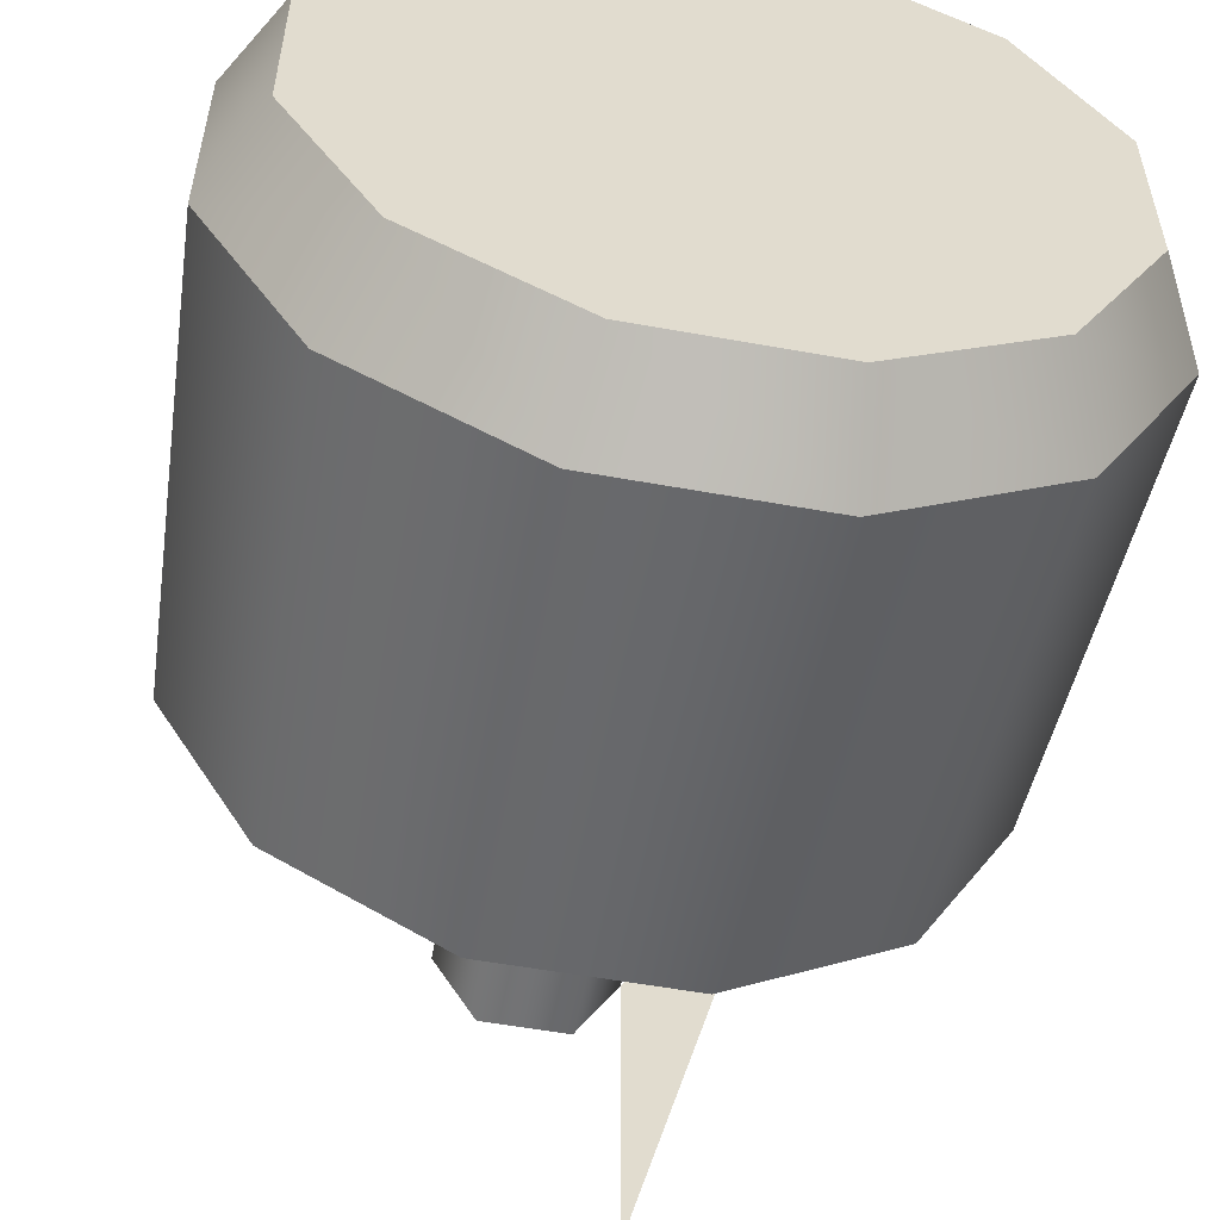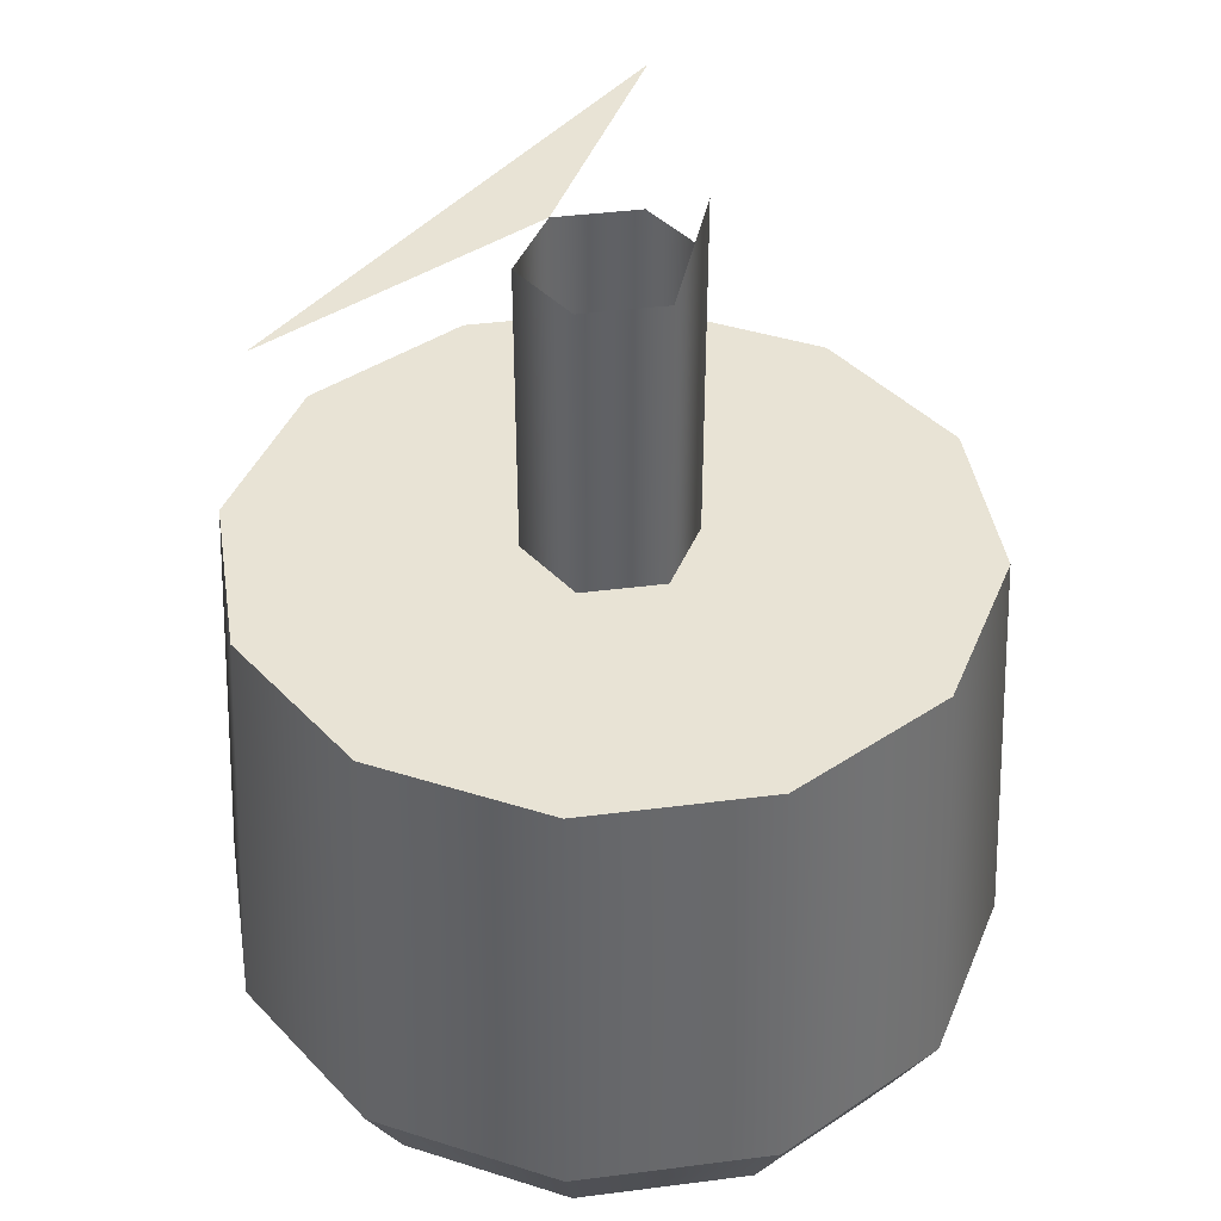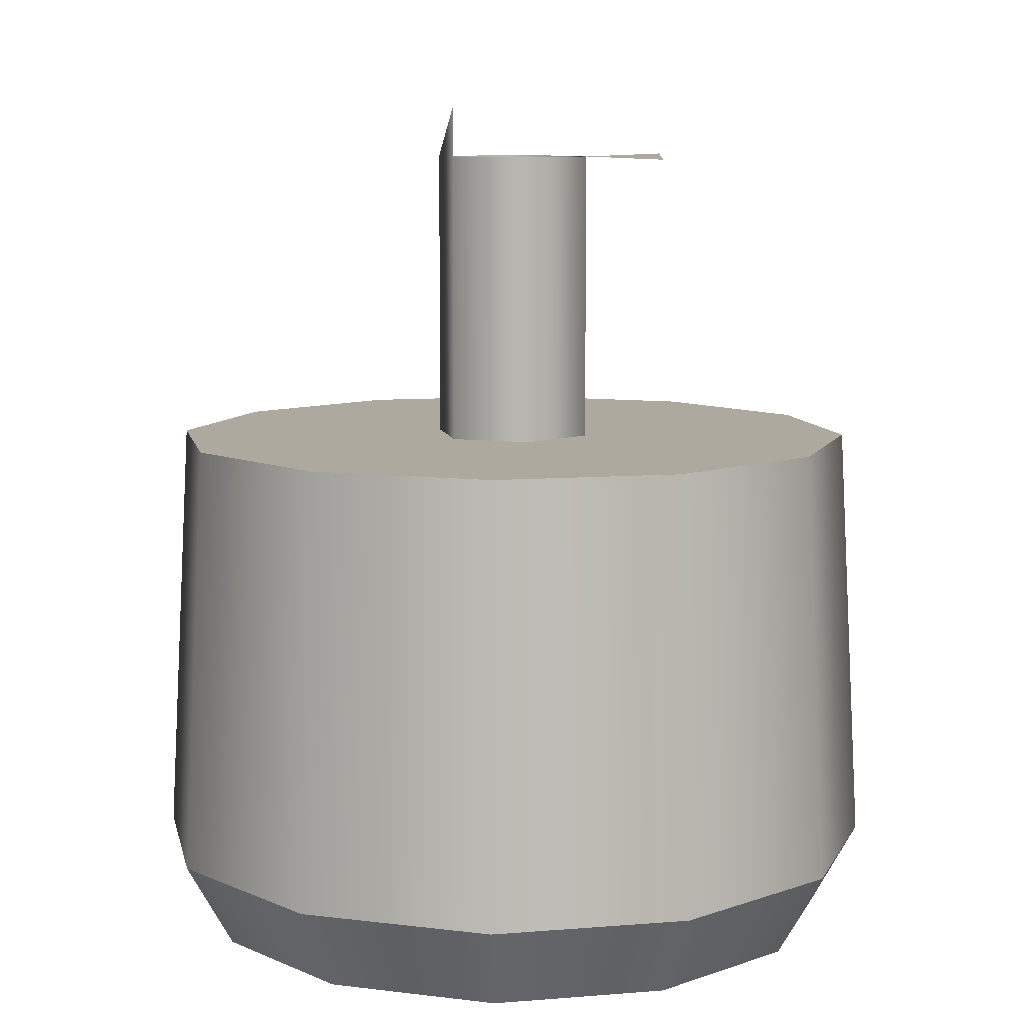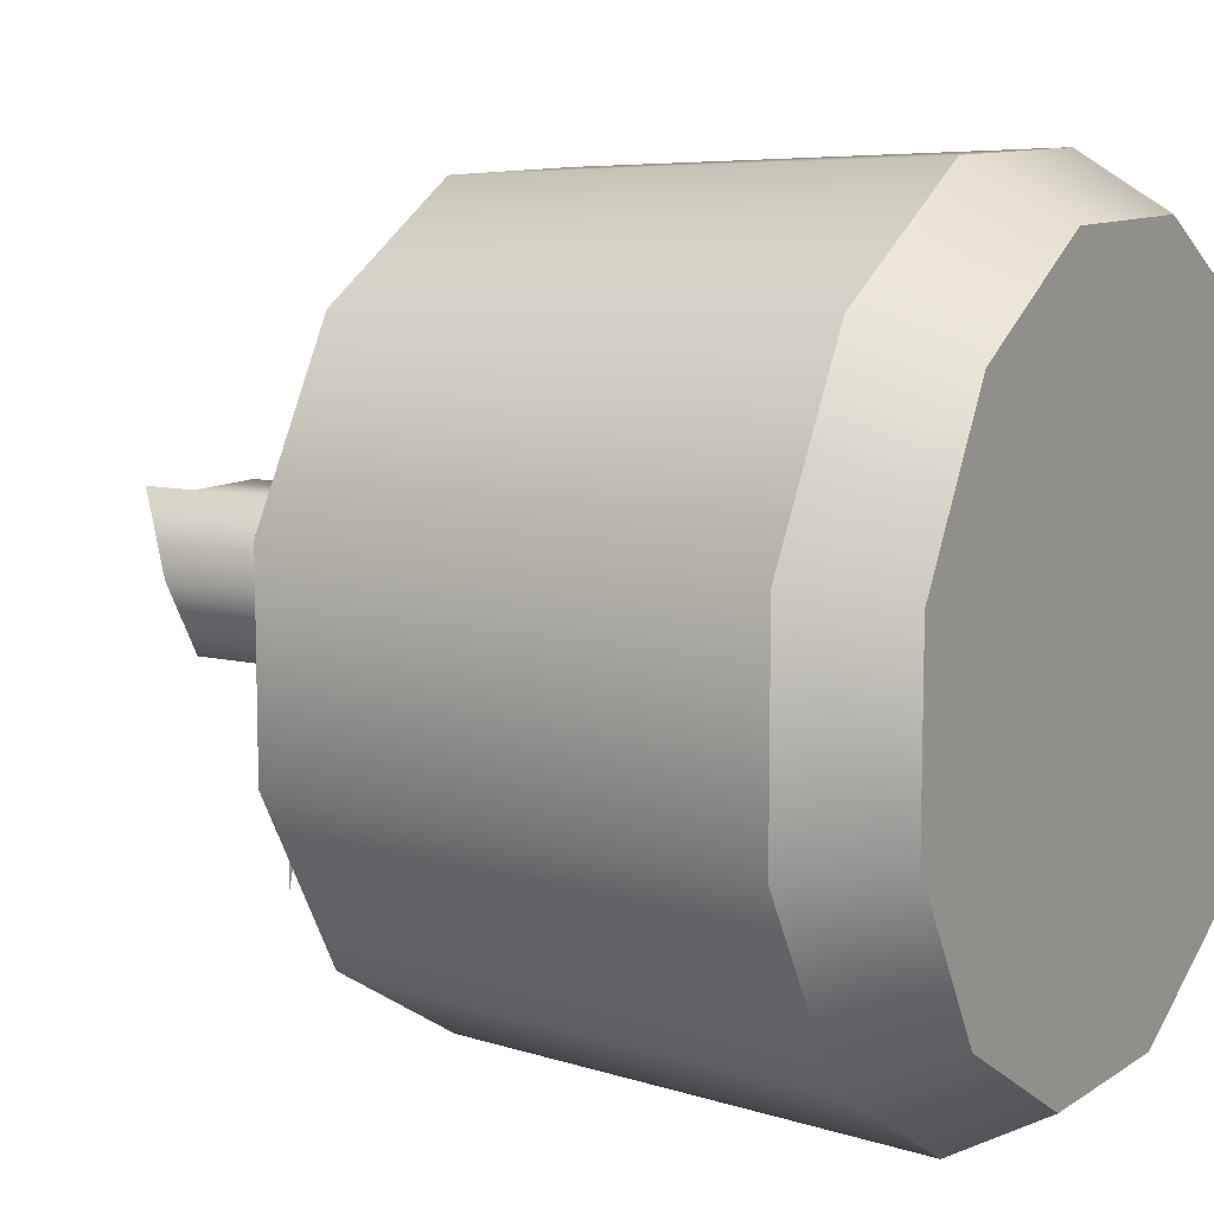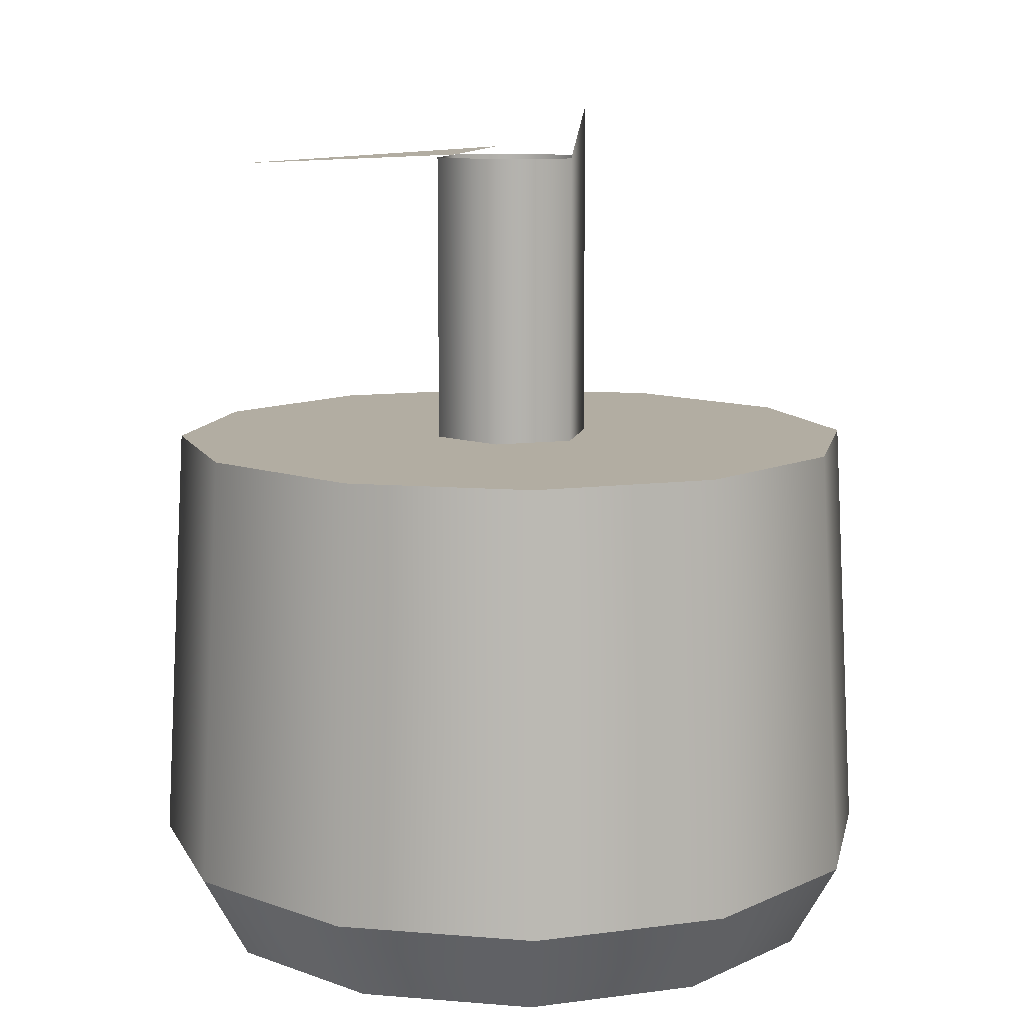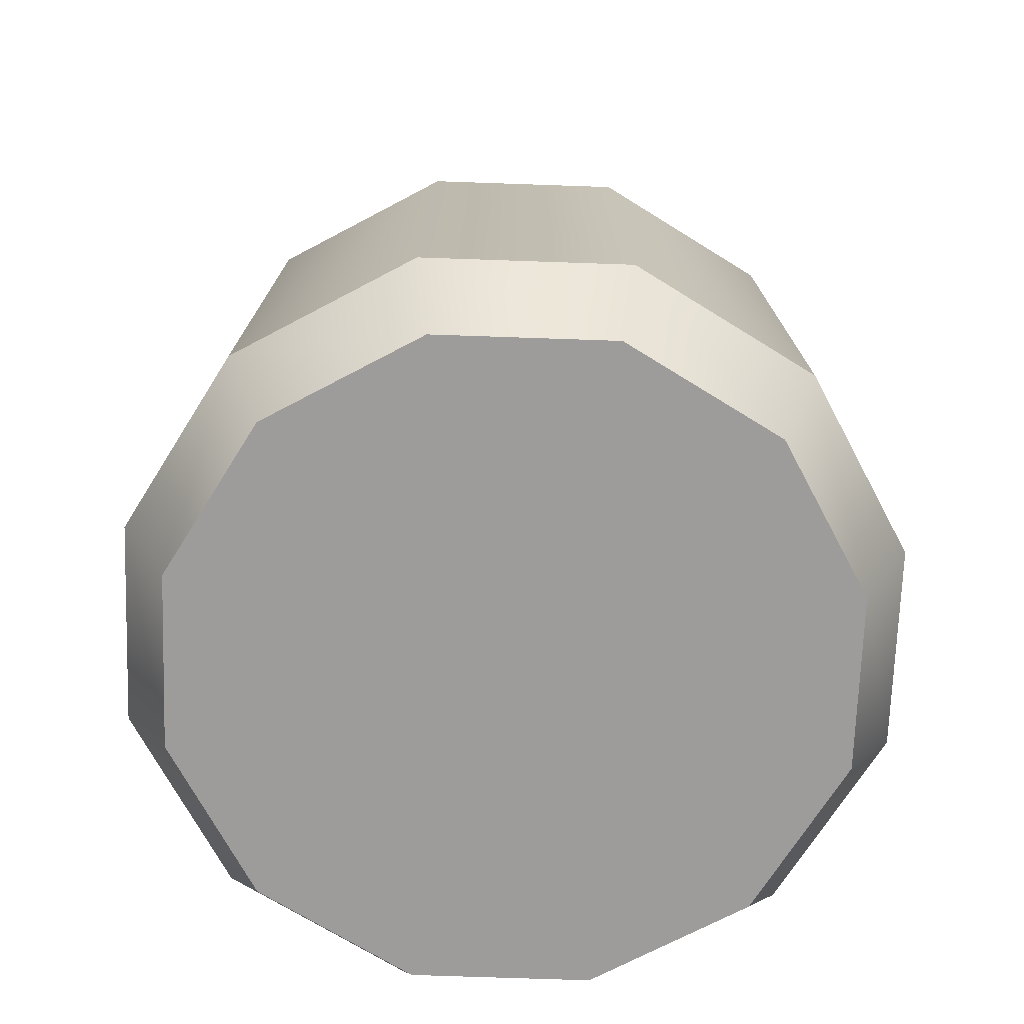
<metadata>
{"format":"obj","ext":"obj","renderer":"f3d","projection":"perspective","resolution":1024,"background":"white","views":[{"elev":-55.6,"azim":169.2,"up":"+Y"},{"elev":41.1,"azim":51.1,"up":"+Z"},{"elev":9.1,"azim":-162.0,"up":"+Z"},{"elev":9.9,"azim":121.5,"up":"+Y"},{"elev":10.6,"azim":41.7,"up":"+Z"},{"elev":-70.1,"azim":148.0,"up":"+Z"}]}
</metadata>
<code>
v -0.2719 0.09158 -0.08716
v -0.2719 0.1024 -0.08716
v -0.2665 0.08222 -0.08716
v -0.2749 0.1032 -0.08167
v -0.2665 0.1117 -0.08716
v -0.2749 0.09079 -0.08167
v -0.2572 0.07682 -0.08716
v -0.2687 0.08005 -0.08167
v -0.2734 0.09118 -0.0542
v -0.2687 0.1139 -0.08167
v -0.2572 0.1172 -0.08716
v -0.2676 0.08113 -0.0542
v -0.2734 0.1028 -0.0542
v -0.2579 0.1201 -0.08167
v -0.2676 0.1128 -0.0542
v -0.2579 0.07386 -0.08167
v -0.2463 0.07682 -0.08716
v -0.2576 0.1186 -0.0542
v -0.2463 0.1172 -0.08716
v -0.2456 0.1201 -0.08167
v -0.2576 0.07533 -0.0542
v -0.246 0.1186 -0.0542
v -0.2456 0.07386 -0.08167
v -0.237 0.08222 -0.08716
v -0.2569 0.09698 -0.0542
v -0.237 0.1117 -0.08716
v -0.2348 0.1139 -0.08167
v -0.2359 0.1128 -0.0542
v -0.246 0.07533 -0.0542
v -0.2543 0.1015 -0.0542
v -0.2348 0.08005 -0.08167
v -0.2316 0.09158 -0.08716
v -0.2359 0.08113 -0.0542
v -0.2492 0.1015 -0.0542
v -0.2569 0.09698 -0.03551
v -0.2543 0.09249 -0.0542
v -0.2286 0.09079 -0.08167
v -0.2316 0.1024 -0.08716
v -0.2286 0.1032 -0.08167
v -0.2301 0.09118 -0.0542
v -0.2466 0.09698 -0.0542
v -0.2492 0.1015 -0.03551
v -0.2543 0.09249 -0.03551
v -0.2543 0.1015 -0.03551
v -0.2492 0.09249 -0.0542
v -0.2301 0.1028 -0.0542
v -0.2569 0.07771 -0.03551
v -0.2466 0.09698 -0.03551
v -0.2492 0.1015 -0.03222
v -0.2492 0.09249 -0.03551
v -0.2659 0.1111 -0.03552
f 1 2 3
f 3 2 1
f 2 1 4
f 4 1 2
f 5 3 2
f 2 3 5
f 1 3 6
f 6 3 1
f 6 4 1
f 1 4 6
f 2 4 5
f 5 4 2
f 7 3 5
f 5 3 7
f 8 6 3
f 3 6 8
f 6 9 4
f 4 9 6
f 10 5 4
f 4 5 10
f 3 7 8
f 8 7 3
f 11 7 5
f 5 7 11
f 8 12 6
f 6 12 8
f 9 6 12
f 12 6 9
f 13 4 9
f 9 4 13
f 10 14 5
f 5 14 10
f 10 4 15
f 15 4 10
f 16 8 7
f 7 8 16
f 17 7 11
f 11 7 17
f 11 5 14
f 14 5 11
f 8 16 12
f 12 16 8
f 12 15 9
f 9 15 12
f 13 15 4
f 4 15 13
f 13 9 15
f 15 9 13
f 14 10 18
f 18 10 14
f 15 18 10
f 10 18 15
f 7 17 16
f 16 17 7
f 19 17 11
f 11 17 19
f 14 20 11
f 11 20 14
f 21 12 16
f 16 12 21
f 21 15 12
f 12 15 21
f 18 22 14
f 14 22 18
f 18 15 21
f 21 15 18
f 23 16 17
f 17 16 23
f 24 17 19
f 19 17 24
f 19 11 20
f 20 11 19
f 20 14 22
f 22 14 20
f 16 23 21
f 21 23 16
f 18 25 22
f 22 25 18
f 25 18 21
f 21 18 25
f 17 24 23
f 23 24 17
f 26 24 19
f 19 24 26
f 20 27 19
f 19 27 20
f 22 28 20
f 20 28 22
f 29 21 23
f 23 21 29
f 30 22 25
f 25 22 30
f 29 25 21
f 21 25 29
f 31 23 24
f 24 23 31
f 32 24 26
f 26 24 32
f 26 19 27
f 27 19 26
f 27 20 28
f 28 20 27
f 28 22 33
f 33 22 28
f 23 31 29
f 29 31 23
f 34 22 30
f 30 22 34
f 25 35 30
f 30 35 25
f 36 25 29
f 29 25 36
f 31 24 37
f 37 24 31
f 32 37 24
f 24 37 32
f 38 32 26
f 26 32 38
f 27 39 26
f 26 39 27
f 27 28 39
f 39 28 27
f 33 22 29
f 29 22 33
f 40 28 33
f 33 28 40
f 33 29 31
f 31 29 33
f 41 22 34
f 34 22 41
f 34 30 42
f 42 30 34
f 35 25 43
f 43 25 35
f 44 30 35
f 35 30 44
f 36 43 25
f 25 43 36
f 45 36 29
f 29 36 45
f 31 37 33
f 33 37 31
f 37 32 39
f 39 32 37
f 38 39 32
f 32 39 38
f 38 26 39
f 39 26 38
f 46 39 28
f 28 39 46
f 29 22 41
f 41 22 29
f 46 28 40
f 40 28 46
f 40 33 37
f 37 33 40
f 34 42 41
f 41 42 34
f 44 42 30
f 30 42 44
f 36 45 43
f 43 45 36
f 41 45 29
f 29 45 41
f 37 39 40
f 40 39 37
f 46 40 39
f 39 40 46
f 48 41 42
f 42 41 48
f 35 47 51
f 51 47 35
f 50 43 45
f 45 43 50
f 41 48 45
f 45 48 41
f 42 49 48
f 48 49 42
f 50 45 48
f 48 45 50

</code>
